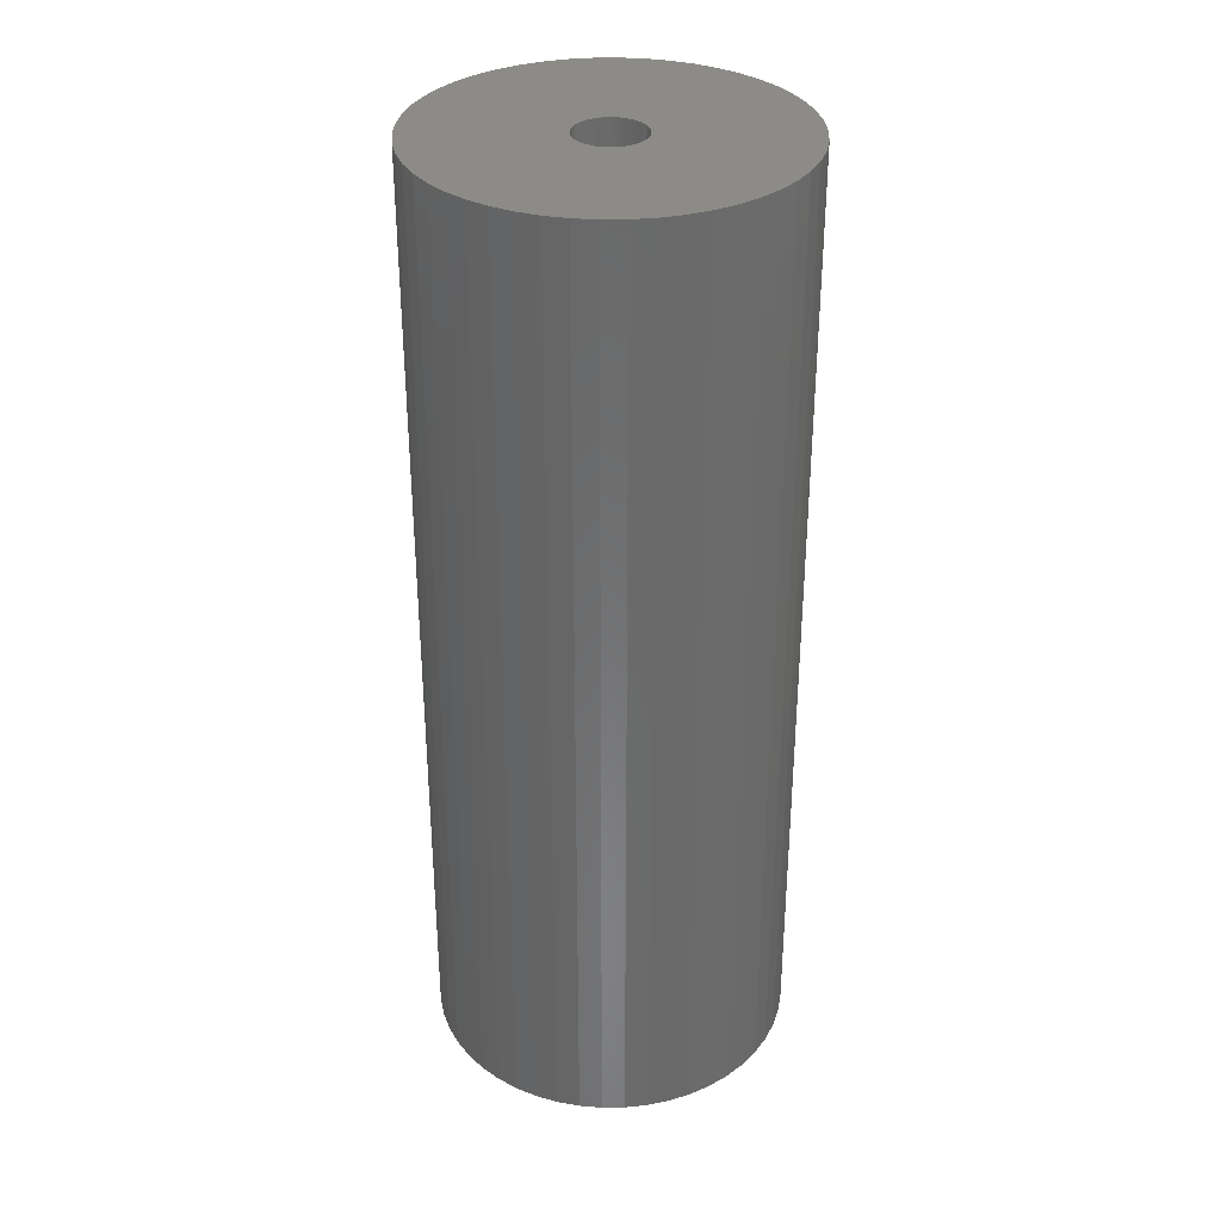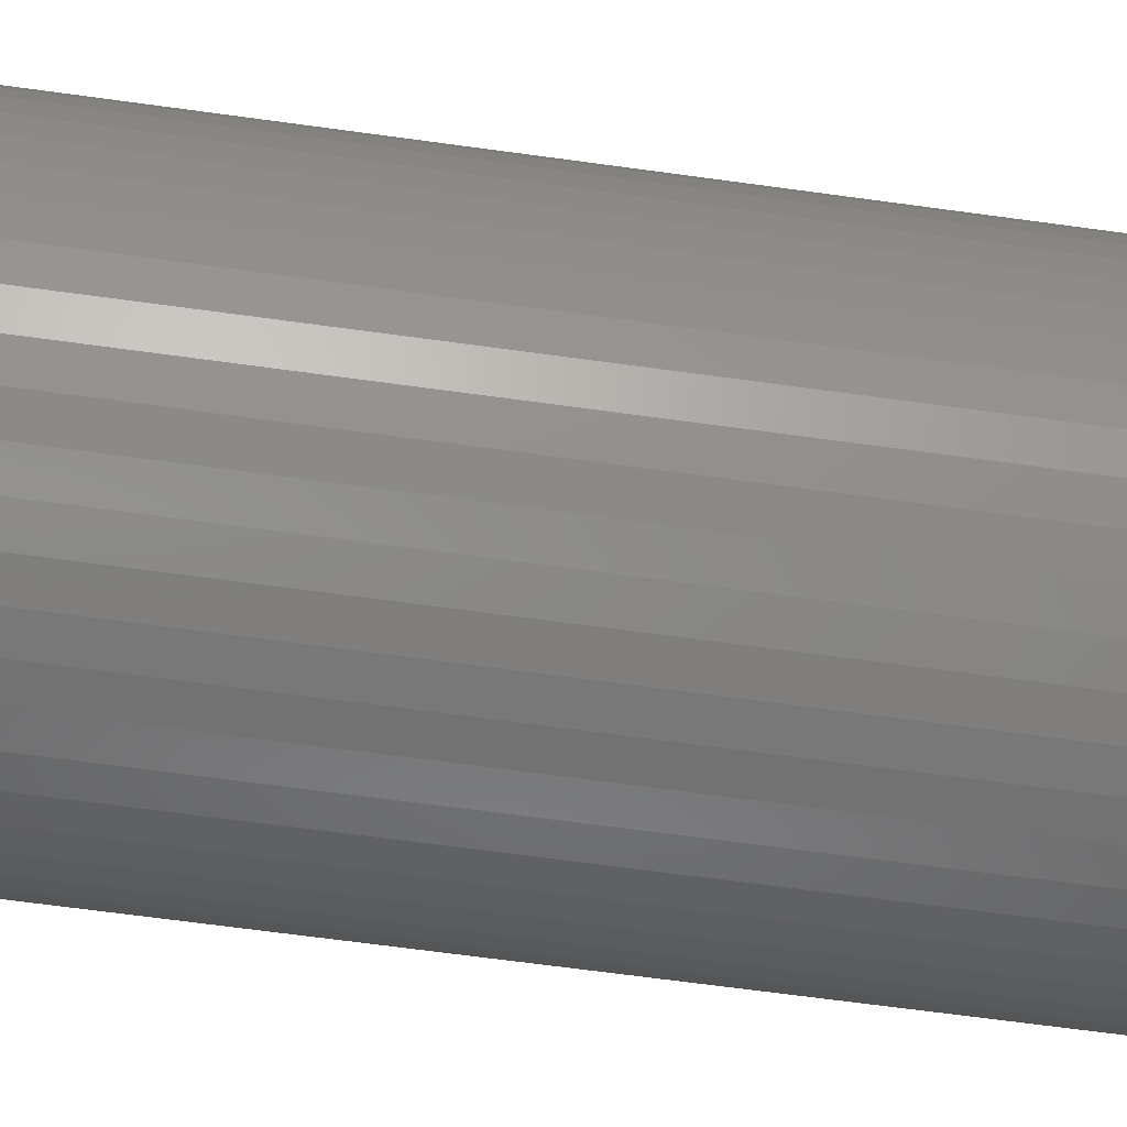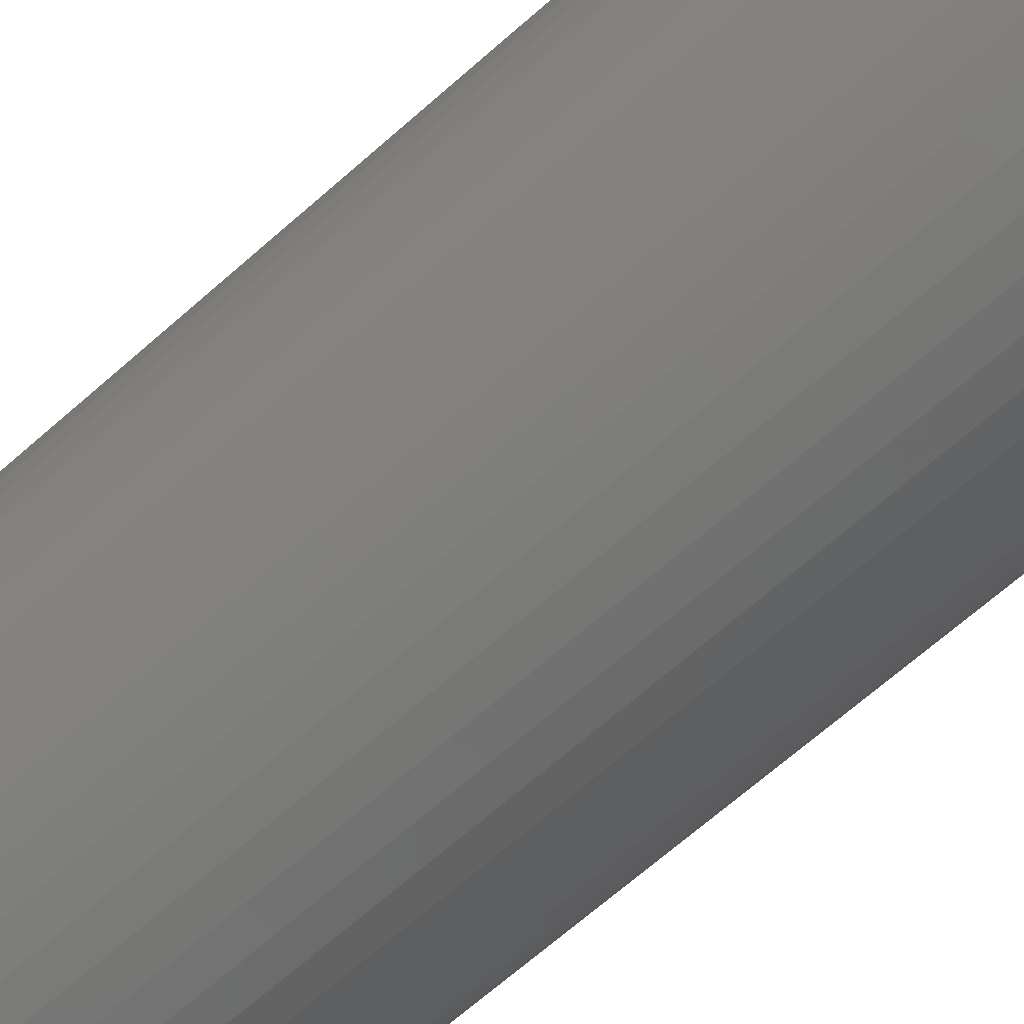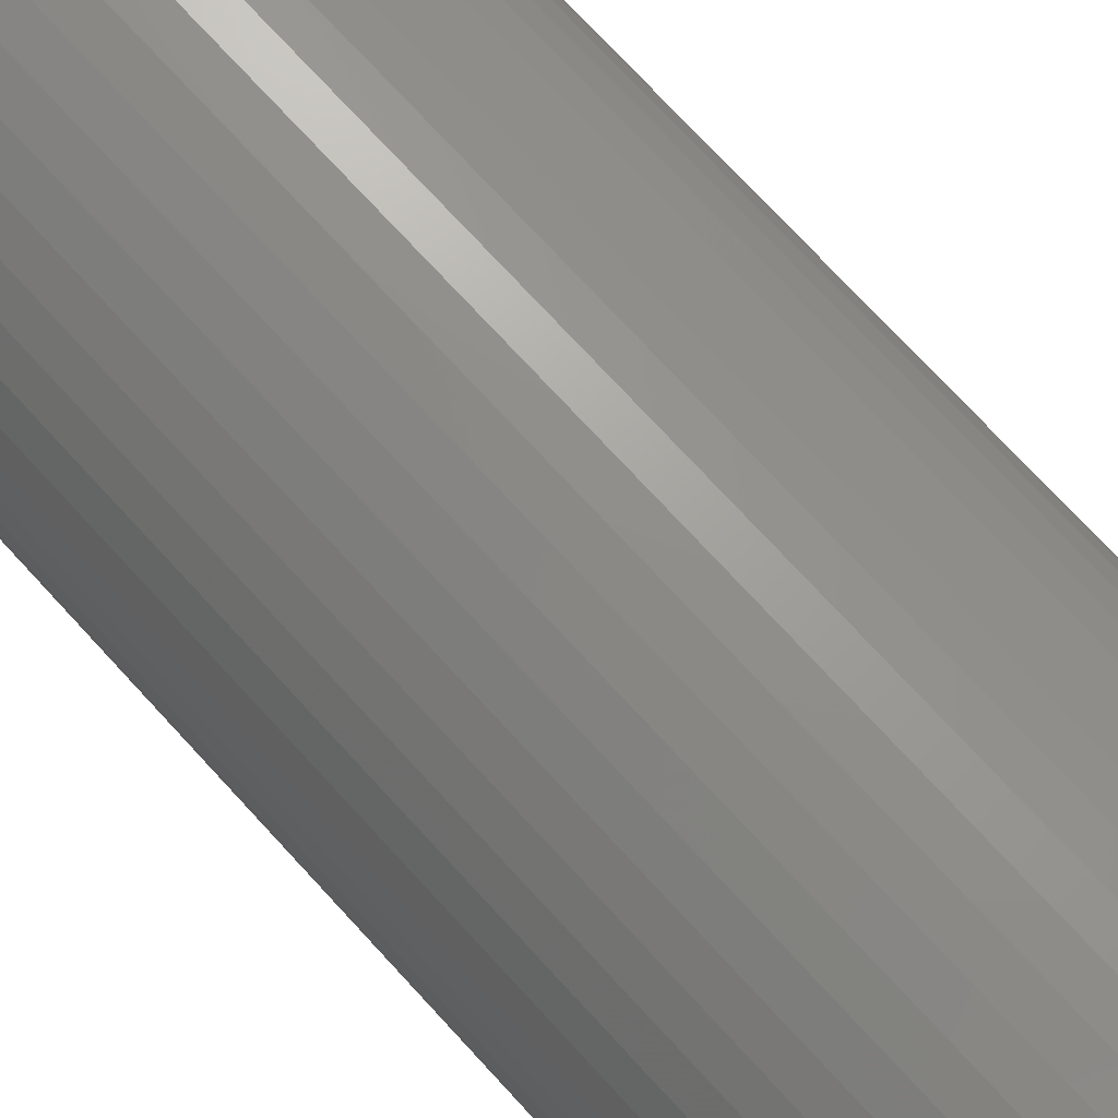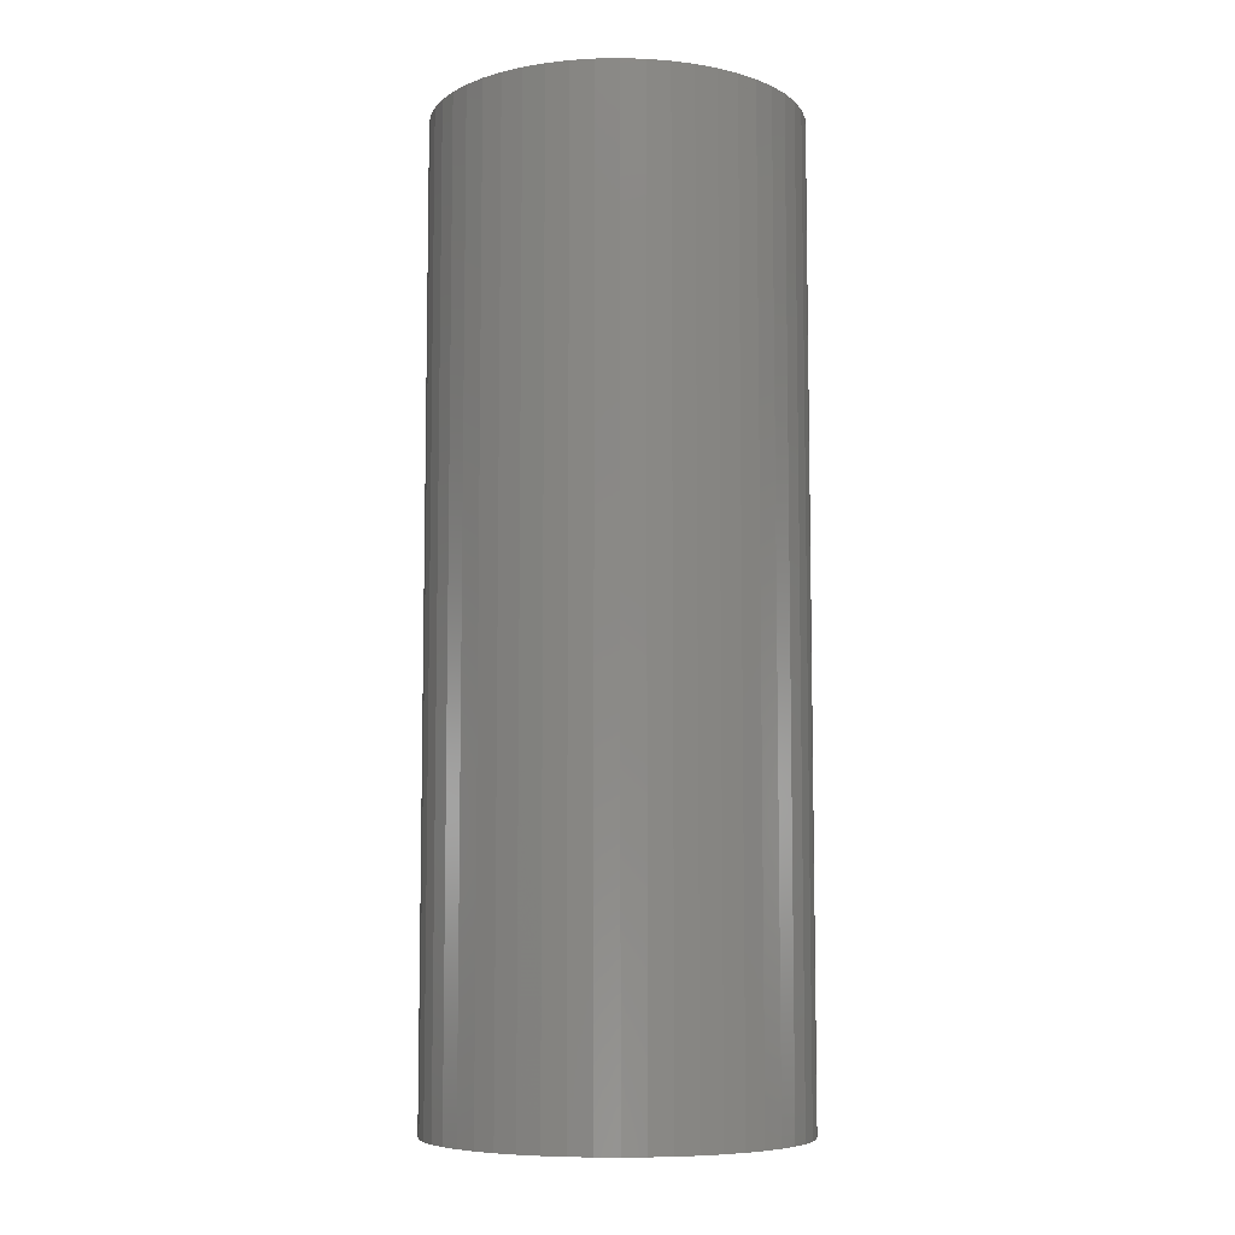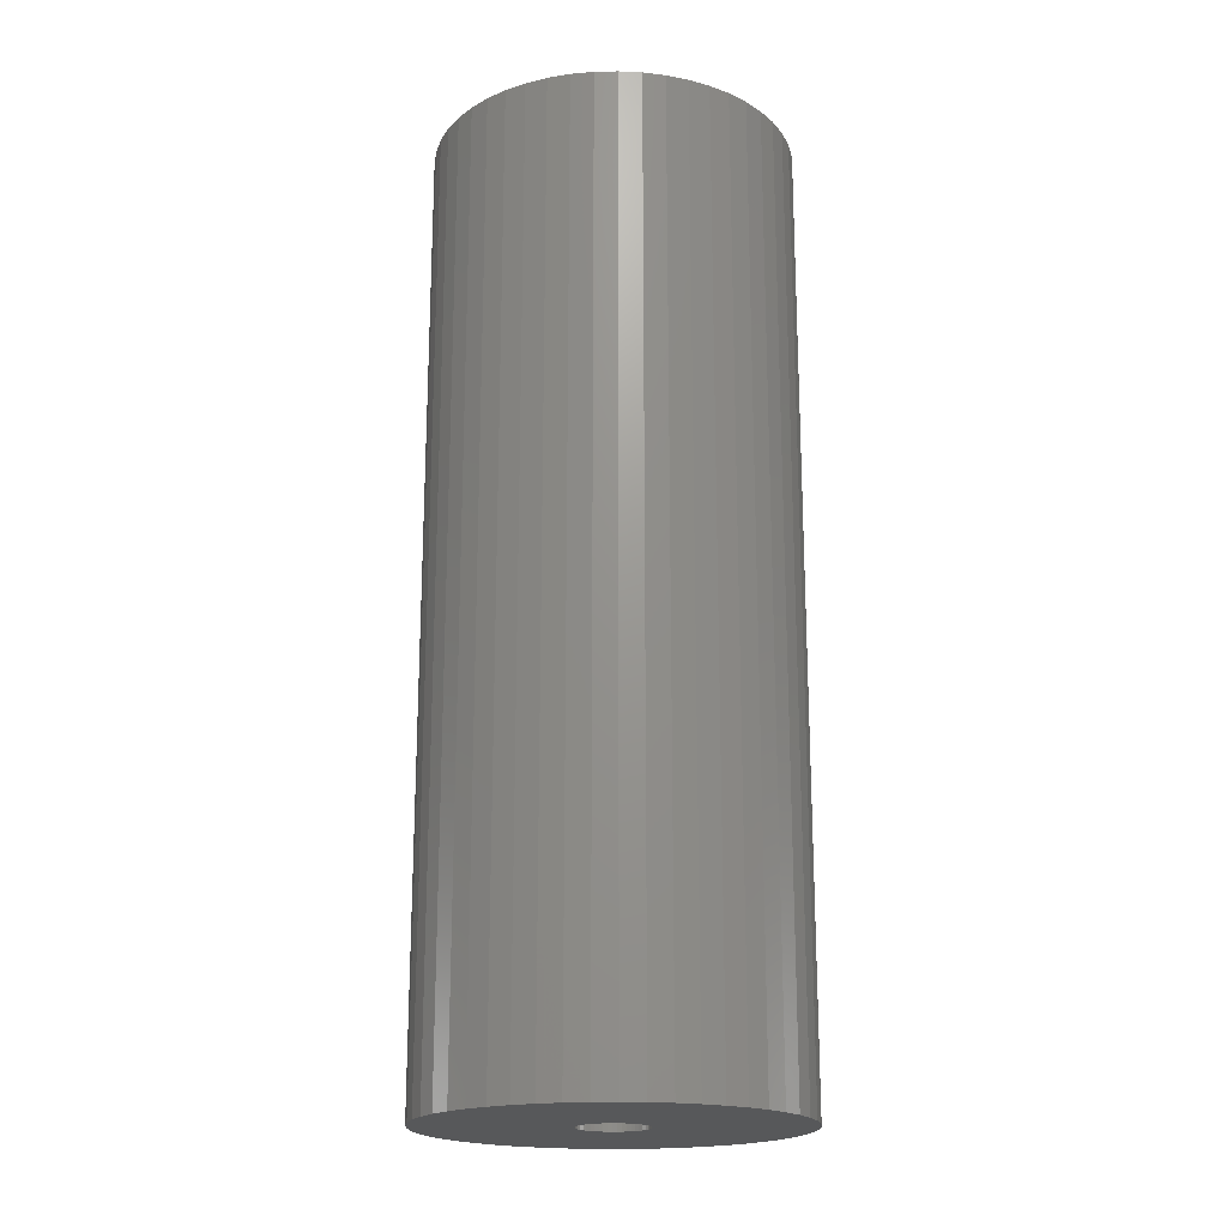
<metadata>
{"format":"stl","ext":"stl","renderer":"f3d","projection":"perspective","resolution":1024,"background":"white","views":[{"elev":33.4,"azim":164.7,"up":"+Z"},{"elev":-64.1,"azim":-98.0,"up":"+Y"},{"elev":-68.3,"azim":131.4,"up":"+Y"},{"elev":73.3,"azim":-42.5,"up":"+Y"},{"elev":-7.5,"azim":-170.0,"up":"+Z"},{"elev":-19.4,"azim":81.4,"up":"+Z"}]}
</metadata>
<code>
# stl→obj: 200 verts, 400 faces
v 12 0 31.5
v 11.91 1.504 -31.5
v 11.91 1.504 31.5
v 12 0 -31.5
v -12 0 -31.5
v -11.91 1.504 31.5
v -11.91 1.504 -31.5
v -12 0 31.5
v 0.7535 11.98 -31.5
v -0.7535 11.98 31.5
v 0.7535 11.98 31.5
v -0.7535 11.98 -31.5
v 8.748 8.215 -31.5
v 7.649 9.246 31.5
v 8.748 8.215 31.5
v 7.649 9.246 -31.5
v -7.649 9.246 -31.5
v -8.748 8.215 31.5
v -7.649 9.246 31.5
v -8.748 8.215 -31.5
v -3.708 11.41 -31.5
v -5.109 10.86 31.5
v -3.708 11.41 31.5
v -5.109 10.86 -31.5
v 11.16 4.417 31.5
v 10.52 5.781 -31.5
v 10.52 5.781 31.5
v 11.16 4.417 -31.5
v 11.62 2.984 -31.5
v 11.62 2.984 31.5
v 9.708 7.053 -31.5
v 9.708 7.053 31.5
v 5.109 10.86 -31.5
v 3.708 11.41 31.5
v 5.109 10.86 31.5
v 3.708 11.41 -31.5
v 2.249 11.79 31.5
v 2.249 11.79 -31.5
v 6.43 10.13 31.5
v 6.43 10.13 -31.5
v -10.52 5.781 -31.5
v -9.708 7.053 31.5
v -9.708 7.053 -31.5
v -10.52 5.781 31.5
v -11.62 2.984 -31.5
v -11.16 4.417 31.5
v -11.16 4.417 -31.5
v -11.62 2.984 31.5
v -6.43 10.13 -31.5
v -6.43 10.13 31.5
v -2.249 11.79 31.5
v -2.249 11.79 -31.5
v 11.91 -1.504 31.5
v 11.91 -1.504 -31.5
v 0.7535 -11.98 -31.5
v 2.249 -11.79 31.5
v 0.7535 -11.98 31.5
v 2.249 -11.79 -31.5
v 9.708 -7.053 31.5
v 10.52 -5.781 -31.5
v 10.52 -5.781 31.5
v 9.708 -7.053 -31.5
v 11.62 -2.984 31.5
v 11.62 -2.984 -31.5
v -6.43 -10.13 -31.5
v -5.109 -10.86 31.5
v -6.43 -10.13 31.5
v -5.109 -10.86 -31.5
v -11.16 -4.417 -31.5
v -11.62 -2.984 31.5
v -11.62 -2.984 -31.5
v -11.16 -4.417 31.5
v 3.708 -11.41 -31.5
v 5.109 -10.86 31.5
v 3.708 -11.41 31.5
v 5.109 -10.86 -31.5
v 2.25 0 31.5
v 2.232 0.282 31.5
v 2.179 0.5596 31.5
v 2.232 -0.282 31.5
v 2.092 0.8283 31.5
v 1.972 1.084 31.5
v 2.179 -0.5596 31.5
v 1.82 1.323 31.5
v 11.16 -4.417 31.5
v 1.64 1.54 31.5
v 2.092 -0.8283 31.5
v 1.434 1.734 31.5
v 1.206 1.9 31.5
v 1.972 -1.084 31.5
v 0.958 2.036 31.5
v 1.82 -1.323 31.5
v 0.6953 2.14 31.5
v 0.4216 2.21 31.5
v 0.1413 2.246 31.5
v -0.1413 2.246 31.5
v -0.4216 2.21 31.5
v -0.6953 2.14 31.5
v -0.958 2.036 31.5
v -1.206 1.9 31.5
v -1.434 1.734 31.5
v -1.64 1.54 31.5
v -1.82 1.323 31.5
v 8.748 -8.215 31.5
v 1.64 -1.54 31.5
v 7.649 -9.246 31.5
v 1.434 -1.734 31.5
v 6.43 -10.13 31.5
v 1.206 -1.9 31.5
v 0.958 -2.036 31.5
v 0.6953 -2.14 31.5
v 0.4216 -2.21 31.5
v 0.1413 -2.246 31.5
v -0.1413 -2.246 31.5
v -0.7535 -11.98 31.5
v -0.4216 -2.21 31.5
v -2.249 -11.79 31.5
v -0.6953 -2.14 31.5
v -3.708 -11.41 31.5
v -0.958 -2.036 31.5
v -1.206 -1.9 31.5
v -1.434 -1.734 31.5
v -7.649 -9.246 31.5
v -1.64 -1.54 31.5
v -8.748 -8.215 31.5
v -1.82 -1.323 31.5
v -9.708 -7.053 31.5
v -1.972 -1.084 31.5
v -10.52 -5.781 31.5
v -2.092 -0.8283 31.5
v -2.179 -0.5596 31.5
v -2.232 -0.282 31.5
v -11.91 -1.504 31.5
v -2.25 0 31.5
v -1.972 1.084 31.5
v -2.092 0.8283 31.5
v -2.179 0.5596 31.5
v -2.232 0.282 31.5
v 11.16 -4.417 -31.5
v 7.649 -9.246 -31.5
v 8.748 -8.215 -31.5
v -2.249 -11.79 -31.5
v -0.7535 -11.98 -31.5
v -8.748 -8.215 -31.5
v -7.649 -9.246 -31.5
v -9.708 -7.053 -31.5
v -11.91 -1.504 -31.5
v 6.43 -10.13 -31.5
v -10.52 -5.781 -31.5
v 2.25 0 -31.5
v 2.232 -0.282 -31.5
v 2.179 -0.5596 -31.5
v 2.232 0.282 -31.5
v 2.092 -0.8283 -31.5
v 1.972 -1.084 -31.5
v 2.179 0.5596 -31.5
v 1.82 -1.323 -31.5
v 1.64 -1.54 -31.5
v 2.092 0.8283 -31.5
v 1.434 -1.734 -31.5
v 1.206 -1.9 -31.5
v 1.972 1.084 -31.5
v 0.958 -2.036 -31.5
v 1.82 1.323 -31.5
v 0.6953 -2.14 -31.5
v 0.4216 -2.21 -31.5
v 0.1413 -2.246 -31.5
v -0.1413 -2.246 -31.5
v -0.4216 -2.21 -31.5
v -0.6953 -2.14 -31.5
v -3.708 -11.41 -31.5
v -0.958 -2.036 -31.5
v -1.206 -1.9 -31.5
v -1.434 -1.734 -31.5
v -1.64 -1.54 -31.5
v -1.82 -1.323 -31.5
v 1.64 1.54 -31.5
v 1.434 1.734 -31.5
v 1.206 1.9 -31.5
v 0.958 2.036 -31.5
v 0.6953 2.14 -31.5
v 0.4216 2.21 -31.5
v 0.1413 2.246 -31.5
v -0.1413 2.246 -31.5
v -0.4216 2.21 -31.5
v -0.6953 2.14 -31.5
v -0.958 2.036 -31.5
v -1.206 1.9 -31.5
v -1.434 1.734 -31.5
v -1.64 1.54 -31.5
v -1.82 1.323 -31.5
v -1.972 1.084 -31.5
v -2.092 0.8283 -31.5
v -2.179 0.5596 -31.5
v -2.232 0.282 -31.5
v -2.25 0 -31.5
v -1.972 -1.084 -31.5
v -2.092 -0.8283 -31.5
v -2.179 -0.5596 -31.5
v -2.232 -0.282 -31.5
f 1 2 3
f 2 1 4
f 5 6 7
f 6 5 8
f 9 10 11
f 10 9 12
f 13 14 15
f 14 13 16
f 17 18 19
f 18 17 20
f 21 22 23
f 22 21 24
f 25 26 27
f 26 25 28
f 3 29 30
f 29 3 2
f 27 31 32
f 31 27 26
f 33 34 35
f 34 33 36
f 36 37 34
f 37 36 38
f 16 39 14
f 39 16 40
f 41 42 43
f 42 41 44
f 43 18 20
f 18 43 42
f 45 46 47
f 46 45 48
f 49 19 50
f 19 49 17
f 12 51 10
f 51 12 52
f 53 4 1
f 4 53 54
f 55 56 57
f 56 55 58
f 30 28 25
f 28 30 29
f 32 13 15
f 13 32 31
f 38 11 37
f 11 38 9
f 40 35 39
f 35 40 33
f 47 44 41
f 44 47 46
f 59 60 61
f 60 59 62
f 63 54 53
f 54 63 64
f 65 66 67
f 66 65 68
f 69 70 71
f 70 69 72
f 73 74 75
f 74 73 76
f 58 75 56
f 75 58 73
f 77 1 3
f 78 3 30
f 1 77 53
f 79 30 25
f 80 53 77
f 81 25 27
f 53 80 63
f 82 27 32
f 83 63 80
f 84 32 15
f 63 83 85
f 86 15 14
f 87 85 83
f 88 14 39
f 85 87 61
f 89 39 35
f 90 61 87
f 91 35 34
f 61 90 59
f 92 59 90
f 93 34 37
f 3 78 77
f 30 79 78
f 25 81 79
f 27 82 81
f 32 84 82
f 15 86 84
f 14 88 86
f 39 89 88
f 35 91 89
f 94 37 11
f 34 93 91
f 37 94 93
f 11 95 94
f 11 96 95
f 10 96 11
f 96 10 97
f 51 97 10
f 97 51 98
f 23 98 51
f 98 23 99
f 22 99 23
f 99 22 100
f 50 100 22
f 100 50 101
f 19 101 50
f 101 19 102
f 18 102 19
f 102 18 103
f 42 103 18
f 59 92 104
f 105 104 92
f 104 105 106
f 107 106 105
f 106 107 108
f 109 108 107
f 108 109 74
f 110 74 109
f 74 110 75
f 111 75 110
f 75 111 56
f 112 56 111
f 56 112 57
f 113 57 112
f 114 57 113
f 115 114 116
f 117 116 118
f 114 115 57
f 119 118 120
f 66 120 121
f 67 121 122
f 123 122 124
f 125 124 126
f 127 126 128
f 129 128 130
f 72 130 131
f 70 131 132
f 116 117 115
f 133 132 134
f 103 42 135
f 118 119 117
f 44 135 42
f 120 66 119
f 135 44 136
f 121 67 66
f 46 136 44
f 122 123 67
f 136 46 137
f 124 125 123
f 48 137 46
f 126 127 125
f 137 48 138
f 128 129 127
f 6 138 48
f 130 72 129
f 138 6 134
f 131 70 72
f 8 134 6
f 132 133 70
f 134 8 133
f 7 48 45
f 48 7 6
f 24 50 22
f 50 24 49
f 52 23 51
f 23 52 21
f 61 139 85
f 139 61 60
f 140 104 106
f 104 140 141
f 85 64 63
f 64 85 139
f 142 115 117
f 115 142 143
f 144 123 125
f 123 144 145
f 144 127 146
f 127 144 125
f 147 8 5
f 8 147 133
f 76 108 74
f 108 76 148
f 143 57 115
f 57 143 55
f 145 67 123
f 67 145 65
f 146 129 149
f 129 146 127
f 149 72 69
f 72 149 129
f 150 4 54
f 151 54 64
f 4 150 2
f 152 64 139
f 153 2 150
f 154 139 60
f 2 153 29
f 155 60 62
f 156 29 153
f 157 62 141
f 29 156 28
f 158 141 140
f 159 28 156
f 160 140 148
f 28 159 26
f 161 148 76
f 162 26 159
f 163 76 73
f 26 162 31
f 164 31 162
f 165 73 58
f 54 151 150
f 64 152 151
f 139 154 152
f 60 155 154
f 62 157 155
f 141 158 157
f 140 160 158
f 148 161 160
f 76 163 161
f 166 58 55
f 73 165 163
f 58 166 165
f 55 167 166
f 55 168 167
f 143 168 55
f 168 143 169
f 142 169 143
f 169 142 170
f 171 170 142
f 170 171 172
f 68 172 171
f 172 68 173
f 65 173 68
f 173 65 174
f 145 174 65
f 174 145 175
f 144 175 145
f 175 144 176
f 146 176 144
f 31 164 13
f 177 13 164
f 13 177 16
f 178 16 177
f 16 178 40
f 179 40 178
f 40 179 33
f 180 33 179
f 33 180 36
f 181 36 180
f 36 181 38
f 182 38 181
f 38 182 9
f 183 9 182
f 184 9 183
f 12 184 185
f 52 185 186
f 184 12 9
f 21 186 187
f 24 187 188
f 49 188 189
f 17 189 190
f 20 190 191
f 43 191 192
f 41 192 193
f 47 193 194
f 45 194 195
f 185 52 12
f 7 195 196
f 176 146 197
f 186 21 52
f 149 197 146
f 187 24 21
f 197 149 198
f 188 49 24
f 69 198 149
f 189 17 49
f 198 69 199
f 190 20 17
f 71 199 69
f 191 43 20
f 199 71 200
f 192 41 43
f 147 200 71
f 193 47 41
f 200 147 196
f 194 45 47
f 5 196 147
f 195 7 45
f 196 5 7
f 71 133 147
f 133 71 70
f 148 106 108
f 106 148 140
f 104 62 59
f 62 104 141
f 171 117 119
f 117 171 142
f 68 119 66
f 119 68 171
f 137 193 136
f 193 137 194
f 162 84 164
f 84 162 82
f 182 93 94
f 93 182 181
f 181 91 93
f 91 181 180
f 187 98 99
f 98 187 186
f 136 192 135
f 192 136 193
f 151 77 150
f 77 151 80
f 153 79 156
f 79 153 78
f 178 86 88
f 86 178 177
f 179 88 89
f 88 179 178
f 103 190 102
f 190 103 191
f 188 99 100
f 99 188 187
f 185 96 97
f 96 185 184
f 189 100 101
f 100 189 188
f 150 78 153
f 78 150 77
f 157 90 155
f 90 157 92
f 168 116 114
f 116 168 169
f 165 112 111
f 112 165 166
f 164 86 177
f 86 164 84
f 184 95 96
f 95 184 183
f 180 89 91
f 89 180 179
f 134 195 138
f 195 134 196
f 138 194 137
f 194 138 195
f 135 191 103
f 191 135 192
f 186 97 98
f 97 186 185
f 190 101 102
f 101 190 189
f 152 80 151
f 80 152 83
f 166 113 112
f 113 166 167
f 159 82 162
f 82 159 81
f 156 81 159
f 81 156 79
f 183 94 95
f 94 183 182
f 154 83 152
f 83 154 87
f 155 87 154
f 87 155 90
f 172 121 120
f 121 172 173
f 132 196 134
f 196 132 200
f 130 199 131
f 199 130 198
f 124 176 126
f 176 124 175
f 128 198 130
f 198 128 197
f 163 111 110
f 111 163 165
f 158 92 157
f 92 158 105
f 160 109 107
f 109 160 161
f 174 124 122
f 124 174 175
f 167 114 113
f 114 167 168
f 173 122 121
f 122 173 174
f 131 200 132
f 200 131 199
f 126 197 128
f 197 126 176
f 161 110 109
f 110 161 163
f 158 107 105
f 107 158 160
f 169 118 116
f 118 169 170
f 170 120 118
f 120 170 172

</code>
